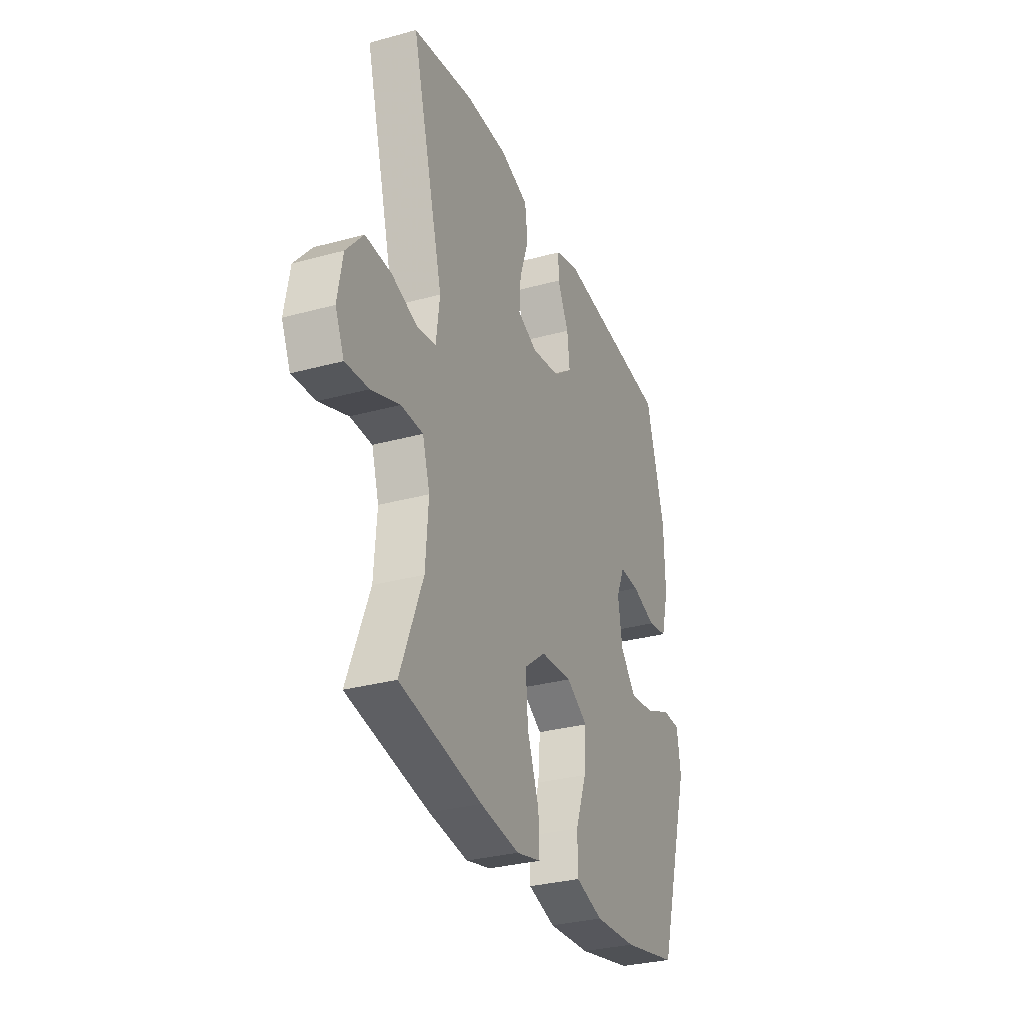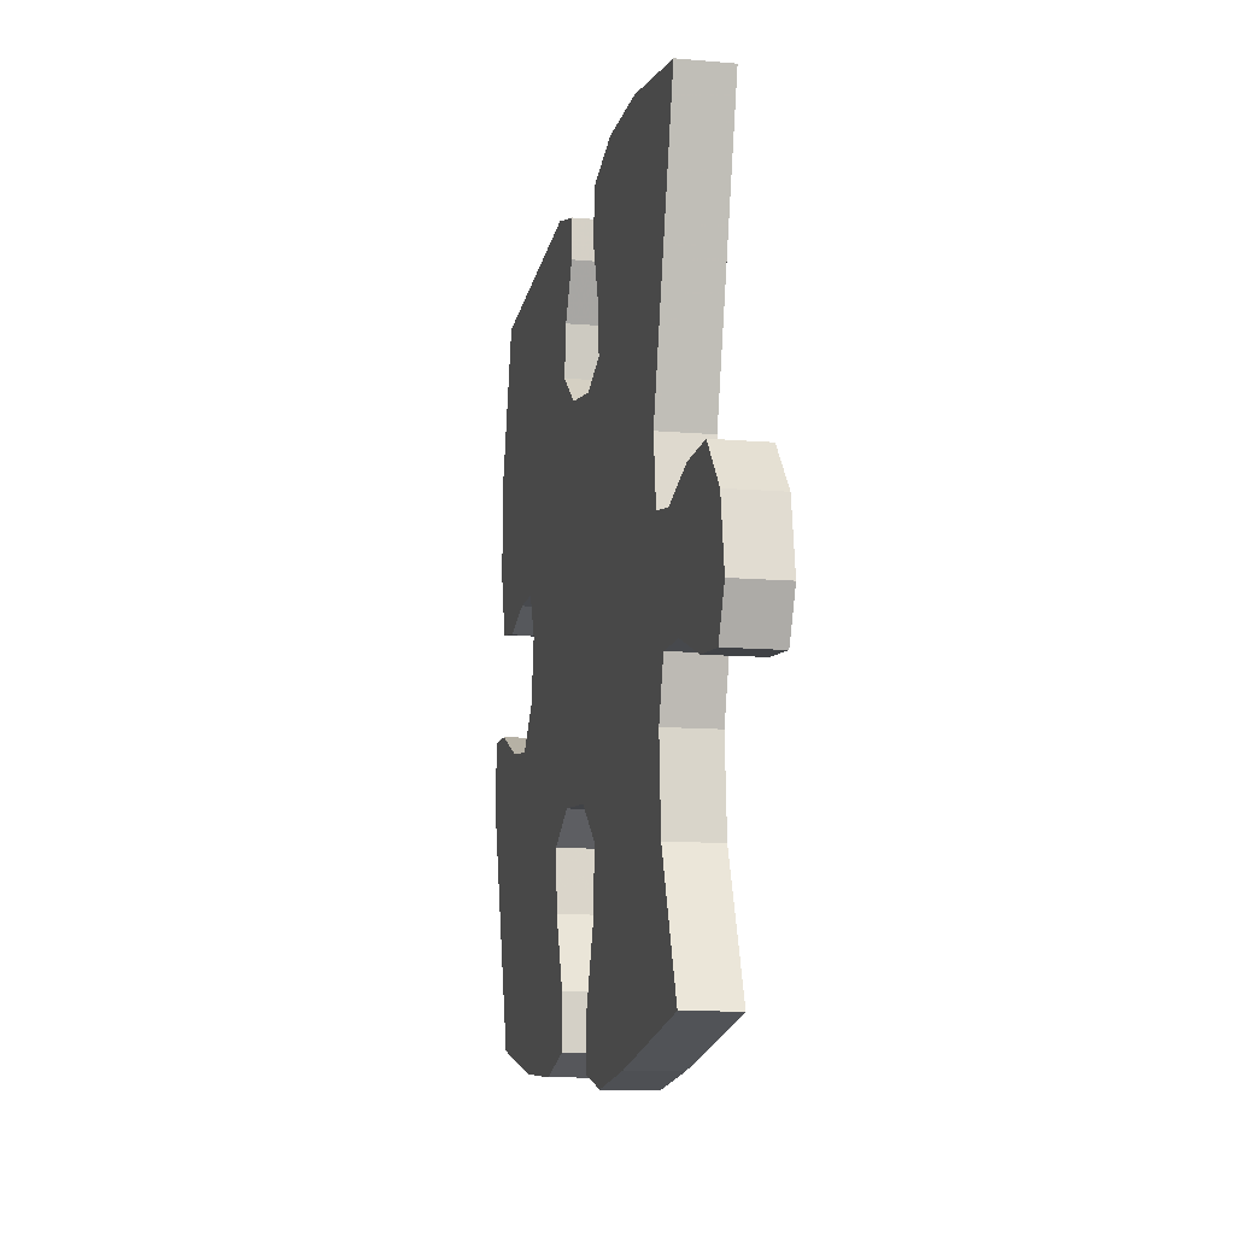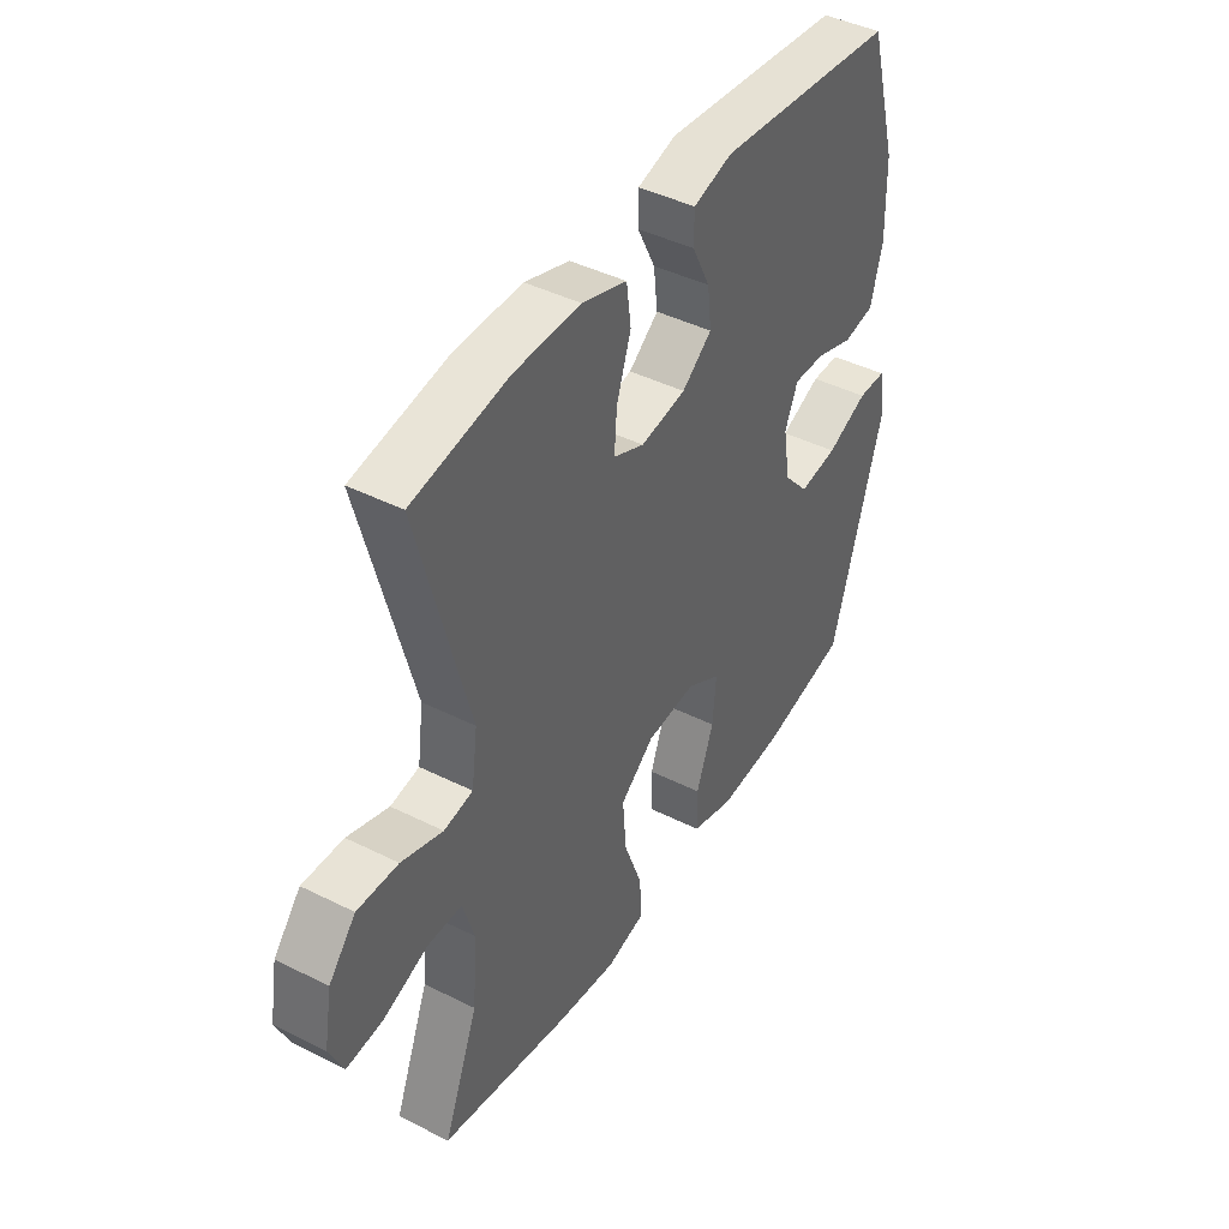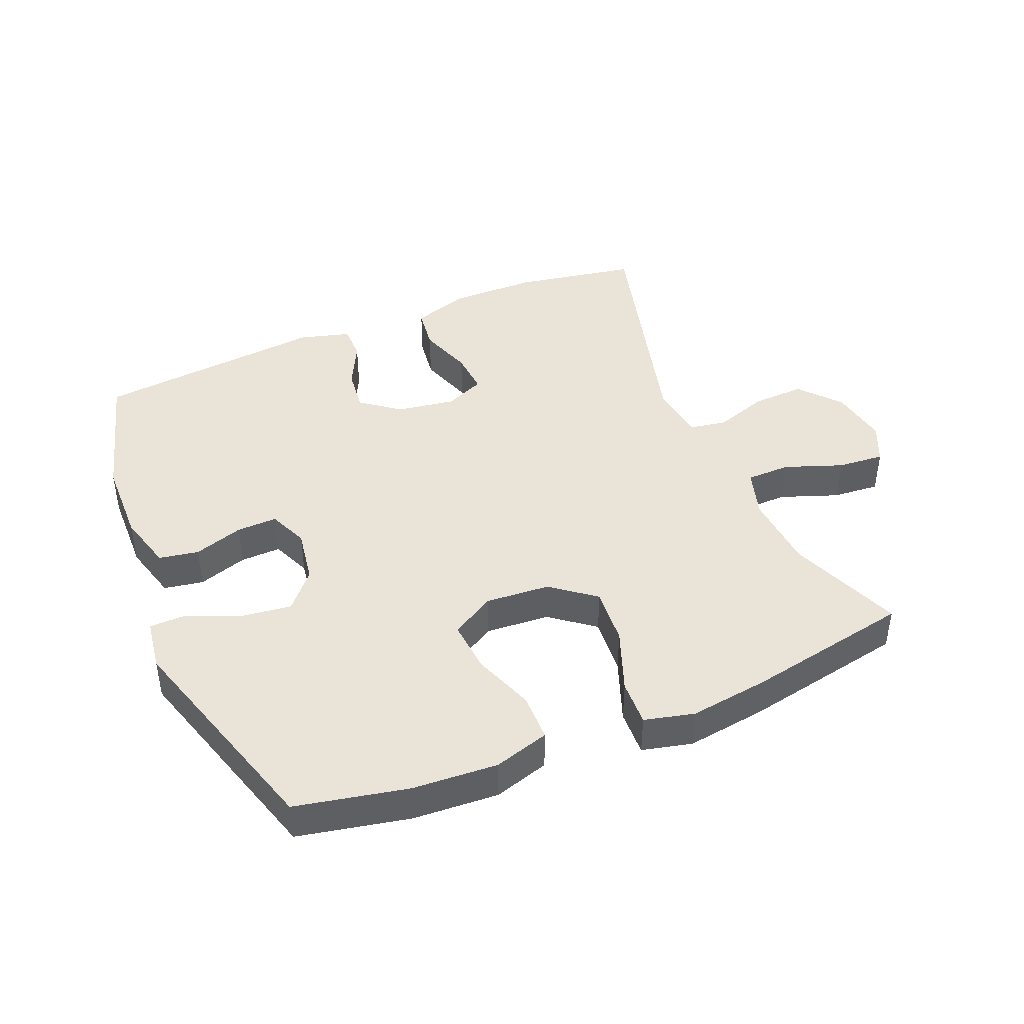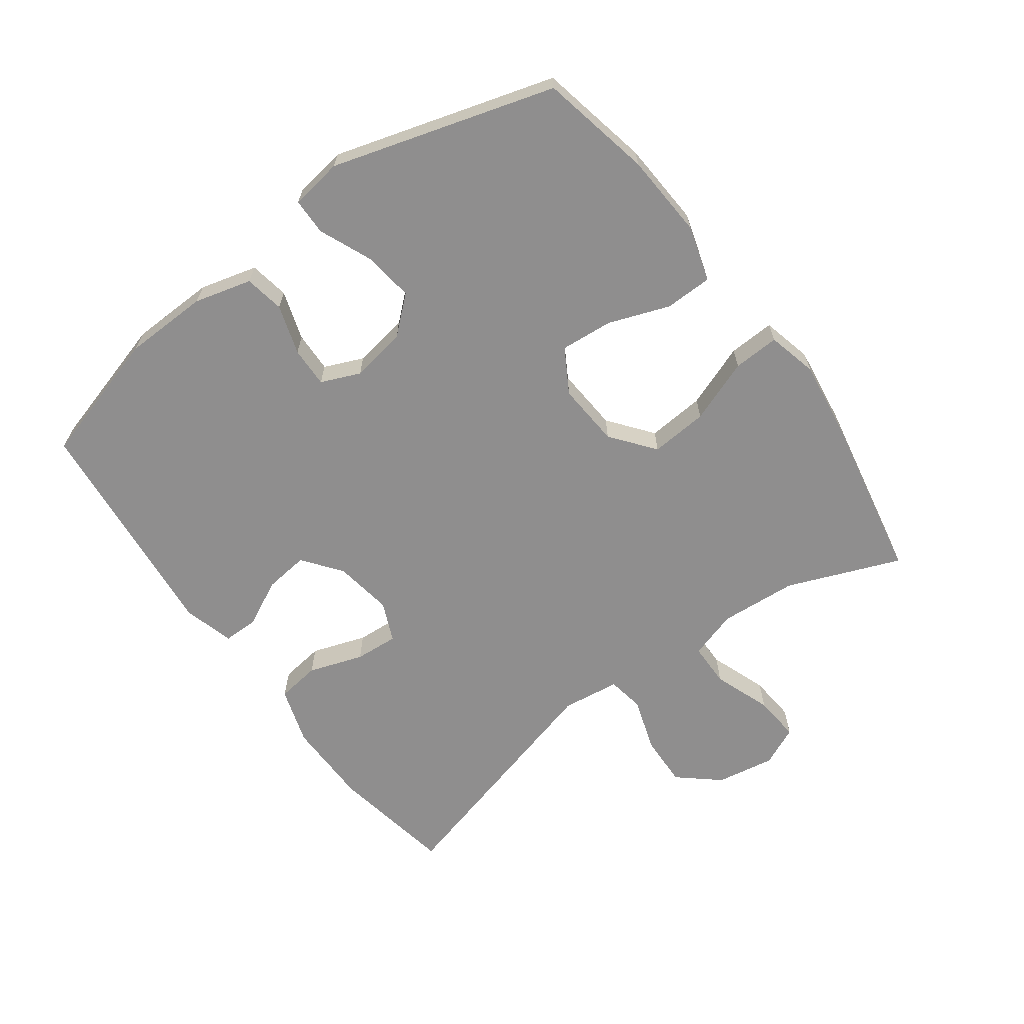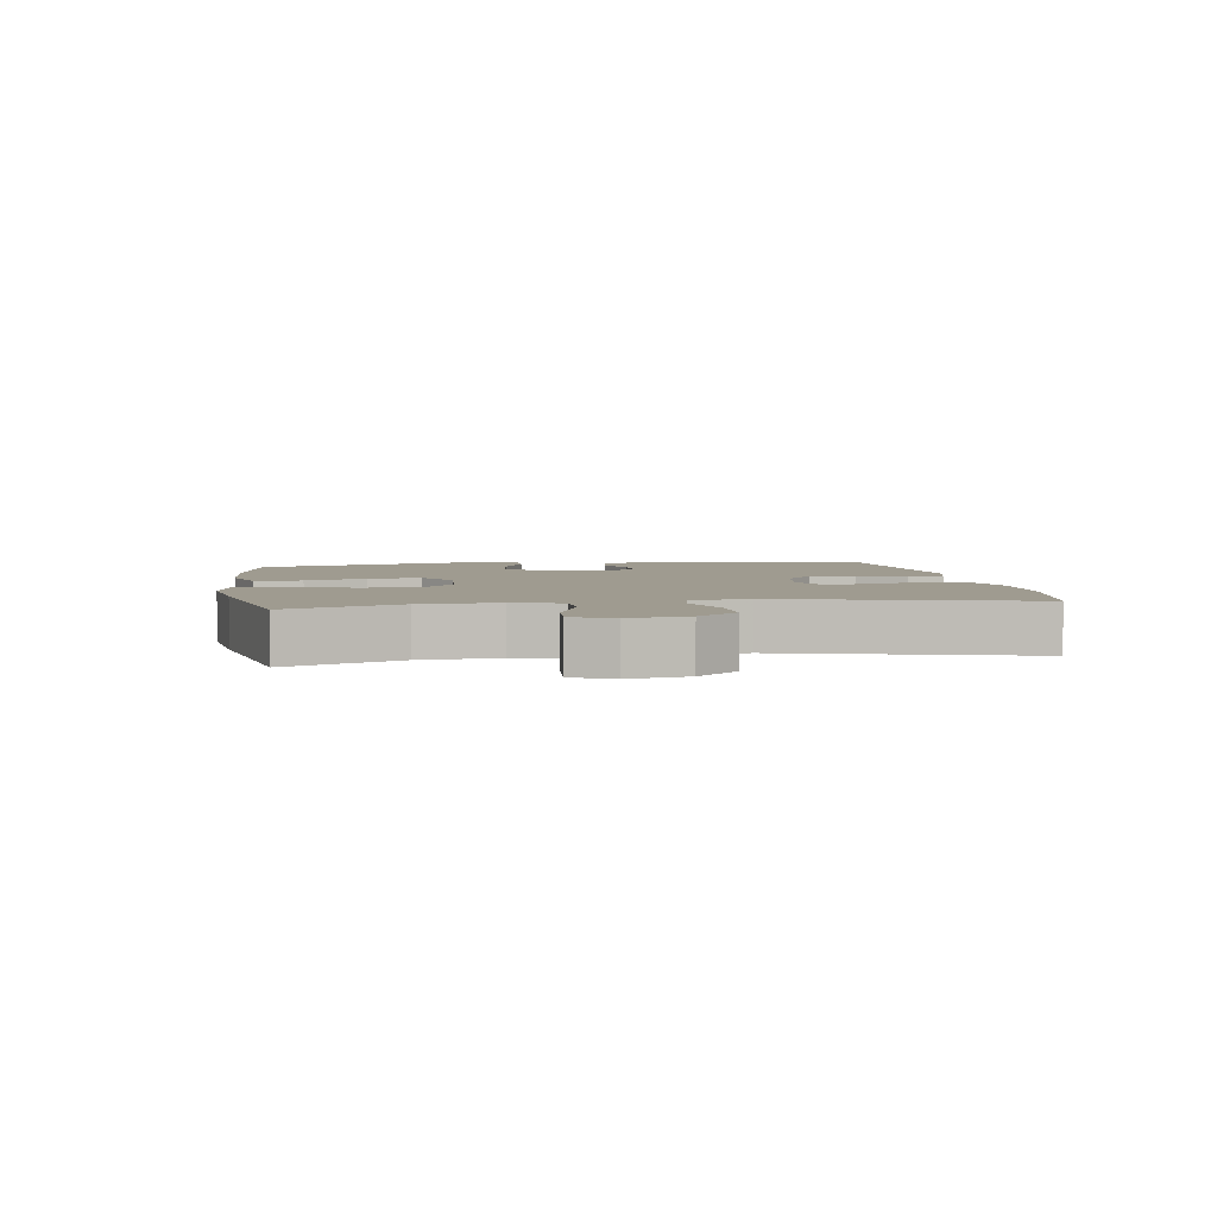
<metadata>
{"format":"obj","ext":"obj","renderer":"f3d","projection":"perspective","resolution":1024,"background":"white","views":[{"elev":-30.9,"azim":-68.5,"up":"+Z"},{"elev":-11.1,"azim":-102.0,"up":"+Z"},{"elev":43.1,"azim":-59.3,"up":"+Z"},{"elev":43.1,"azim":157.3,"up":"+Y"},{"elev":-65.0,"azim":126.4,"up":"+Y"},{"elev":4.0,"azim":-98.9,"up":"+Y"}]}
</metadata>
<code>
v 0.5 0.07 -0.5
v 0.326 0.07 -0.536
v 0.193 0.07 -0.544
v 0.107 0.07 -0.518
v 0.106 0.07 -0.444
v 0.141 0.07 -0.349
v 0.148 0.07 -0.267
v 0.08 0.07 -0.227
v -0.02 0.07 -0.234
v -0.088 0.07 -0.287
v -0.081 0.07 -0.377
v -0.044 0.07 -0.476
v -0.041 0.07 -0.548
v -0.119 0.07 -0.567
v -0.242 0.07 -0.55
v -0.5 0.07 -0.5
v -0.43 0.07 -0.324
v -0.421 0.07 -0.204
v -0.444 0.07 -0.128
v -0.513 0.07 -0.127
v -0.603 0.07 -0.16
v -0.676 0.07 -0.166
v -0.704 0.07 -0.104
v -0.688 0.07 -0.013
v -0.634 0.07 0.05
v -0.552 0.07 0.047
v -0.469 0.07 0.019
v -0.411 0.07 0.029
v -0.399 0.07 0.119
v -0.5 0.07 0.5
v -0.308 0.07 0.534
v -0.174 0.07 0.535
v -0.084 0.07 0.506
v -0.075 0.07 0.438
v -0.104 0.07 0.353
v -0.109 0.07 0.285
v -0.047 0.07 0.258
v 0.044 0.07 0.272
v 0.104 0.07 0.318
v 0.096 0.07 0.387
v 0.06 0.07 0.459
v 0.06 0.07 0.514
v 0.139 0.07 0.536
v 0.5 0.07 0.5
v 0.559 0.07 0.292
v 0.562 0.07 0.16
v 0.538 0.07 0.071
v 0.476 0.07 0.06
v 0.399 0.07 0.085
v 0.336 0.07 0.087
v 0.31 0.07 0.026
v 0.324 0.07 -0.06
v 0.374 0.07 -0.117
v 0.452 0.07 -0.107
v 0.535 0.07 -0.072
v 0.592 0.07 -0.073
v 0.604 0.07 -0.154
v 0.5 0 -0.5
v 0.326 0 -0.536
v 0.193 0 -0.544
v 0.107 0 -0.518
v 0.106 0 -0.444
v 0.141 0 -0.349
v 0.148 0 -0.267
v 0.08 0 -0.227
v -0.02 0 -0.234
v -0.088 0 -0.287
v -0.081 0 -0.377
v -0.044 0 -0.476
v -0.041 0 -0.548
v -0.119 0 -0.567
v -0.242 0 -0.55
v -0.5 0 -0.5
v -0.43 0 -0.324
v -0.421 0 -0.204
v -0.444 0 -0.128
v -0.513 0 -0.127
v -0.603 0 -0.16
v -0.676 0 -0.166
v -0.704 0 -0.104
v -0.688 0 -0.013
v -0.634 0 0.05
v -0.552 0 0.047
v -0.469 0 0.019
v -0.411 0 0.029
v -0.399 0 0.119
v -0.5 0 0.5
v -0.308 0 0.534
v -0.174 0 0.535
v -0.084 0 0.506
v -0.075 0 0.438
v -0.104 0 0.353
v -0.109 0 0.285
v -0.047 0 0.258
v 0.044 0 0.272
v 0.104 0 0.318
v 0.096 0 0.387
v 0.06 0 0.459
v 0.06 0 0.514
v 0.139 0 0.536
v 0.5 0 0.5
v 0.559 0 0.292
v 0.562 0 0.16
v 0.538 0 0.071
v 0.476 0 0.06
v 0.399 0 0.085
v 0.336 0 0.087
v 0.31 0 0.026
v 0.324 0 -0.06
v 0.374 0 -0.117
v 0.452 0 -0.107
v 0.535 0 -0.072
v 0.592 0 -0.073
v 0.604 0 -0.154
f 54 55 56 57
f 53 54 57 1
f 52 53 1 2
f 51 52 2 3
f 46 47 48 49
f 46 49 50
f 45 46 50
f 44 45 50
f 43 44 50 51
f 40 41 42 43
f 39 40 43 51
f 32 33 34 35
f 32 35 36
f 29 30 31 32
f 28 29 32 36
f 24 25 26 27
f 22 23 24 27
f 20 21 22 27
f 19 20 27 28
f 18 19 28 36
f 14 15 16 17
f 11 12 13 14
f 10 11 14 17
f 9 10 17 18
f 3 4 5 6
f 3 6 7
f 51 3 7
f 38 39 51 7
f 37 38 7 8
f 18 36 37
f 8 9 18 37
f 114 113 112 111
f 58 114 111 110
f 59 58 110 109
f 60 59 109 108
f 106 105 104 103
f 107 106 103
f 107 103 102
f 107 102 101
f 108 107 101 100
f 100 99 98 97
f 108 100 97 96
f 92 91 90 89
f 93 92 89
f 89 88 87 86
f 93 89 86 85
f 84 83 82 81
f 84 81 80 79
f 84 79 78 77
f 85 84 77 76
f 93 85 76 75
f 74 73 72 71
f 71 70 69 68
f 74 71 68 67
f 75 74 67 66
f 63 62 61 60
f 64 63 60
f 64 60 108
f 64 108 96 95
f 65 64 95 94
f 94 93 75
f 94 75 66 65
f 1 58 59 2
f 2 59 60 3
f 3 60 61 4
f 4 61 62 5
f 5 62 63 6
f 6 63 64 7
f 7 64 65 8
f 8 65 66 9
f 9 66 67 10
f 10 67 68 11
f 11 68 69 12
f 12 69 70 13
f 13 70 71 14
f 14 71 72 15
f 15 72 73 16
f 16 73 74 17
f 17 74 75 18
f 18 75 76 19
f 19 76 77 20
f 20 77 78 21
f 21 78 79 22
f 22 79 80 23
f 23 80 81 24
f 24 81 82 25
f 25 82 83 26
f 26 83 84 27
f 27 84 85 28
f 28 85 86 29
f 29 86 87 30
f 30 87 88 31
f 31 88 89 32
f 32 89 90 33
f 33 90 91 34
f 34 91 92 35
f 35 92 93 36
f 36 93 94 37
f 37 94 95 38
f 38 95 96 39
f 39 96 97 40
f 40 97 98 41
f 41 98 99 42
f 42 99 100 43
f 43 100 101 44
f 44 101 102 45
f 45 102 103 46
f 46 103 104 47
f 47 104 105 48
f 48 105 106 49
f 49 106 107 50
f 50 107 108 51
f 51 108 109 52
f 52 109 110 53
f 53 110 111 54
f 54 111 112 55
f 55 112 113 56
f 56 113 114 57
f 57 114 58 1

</code>
